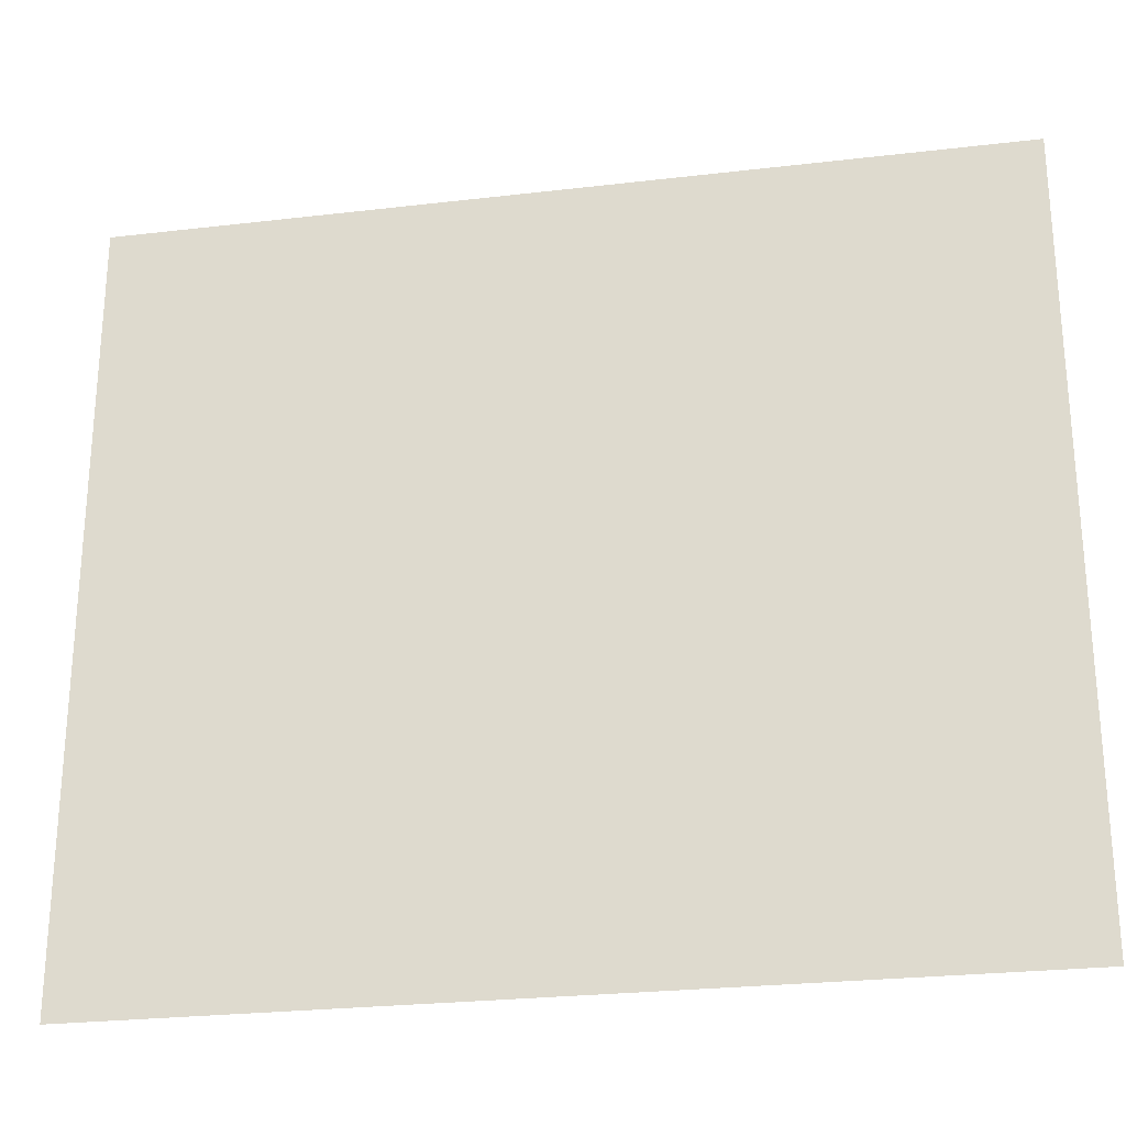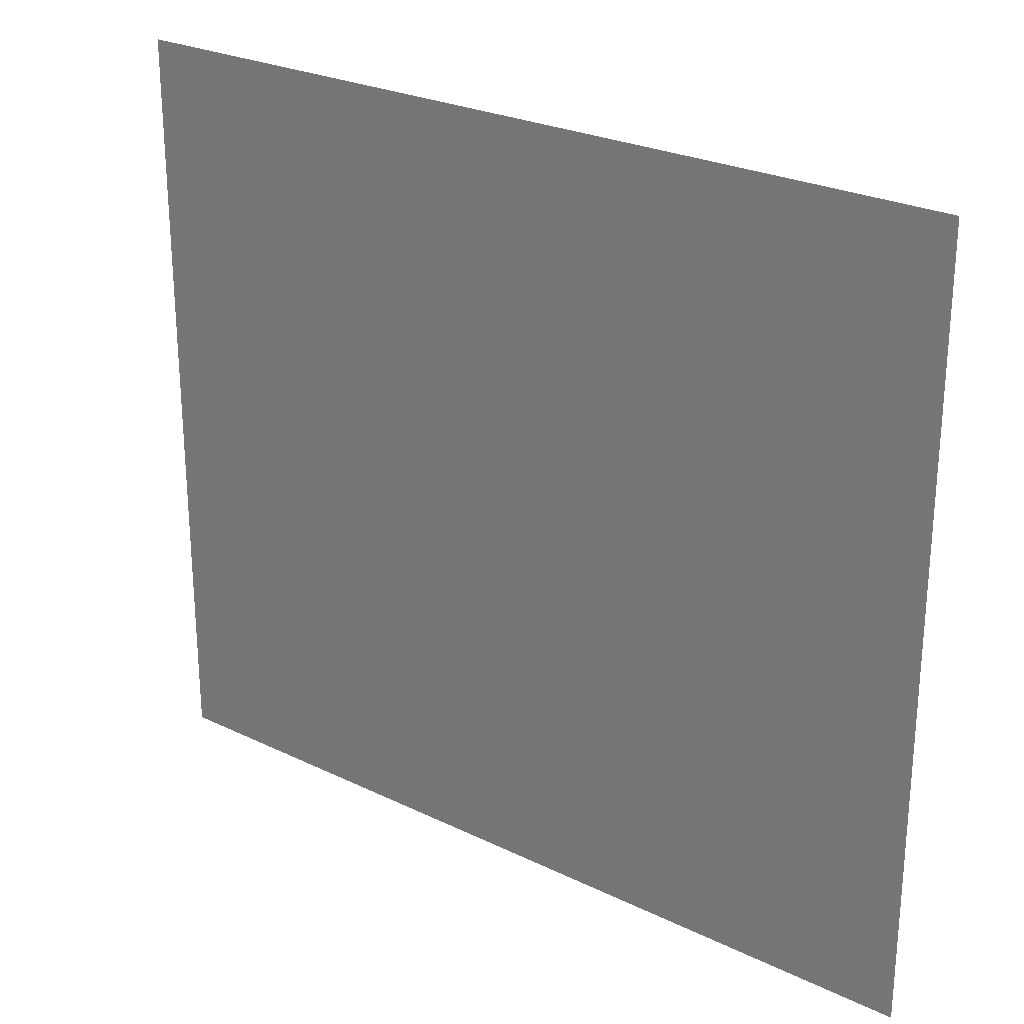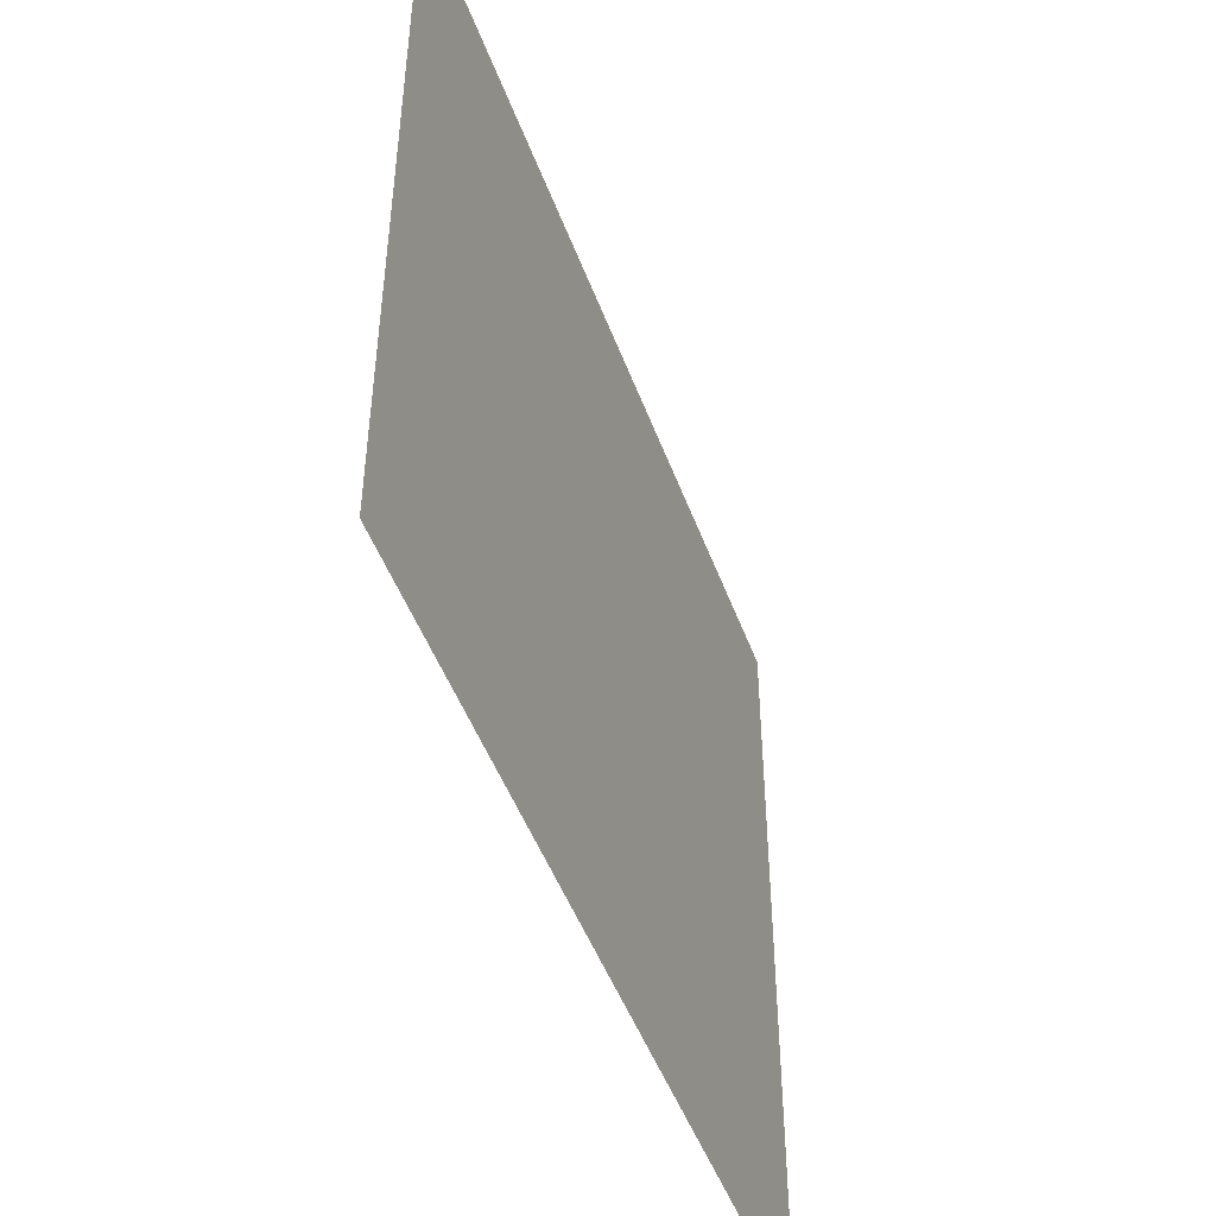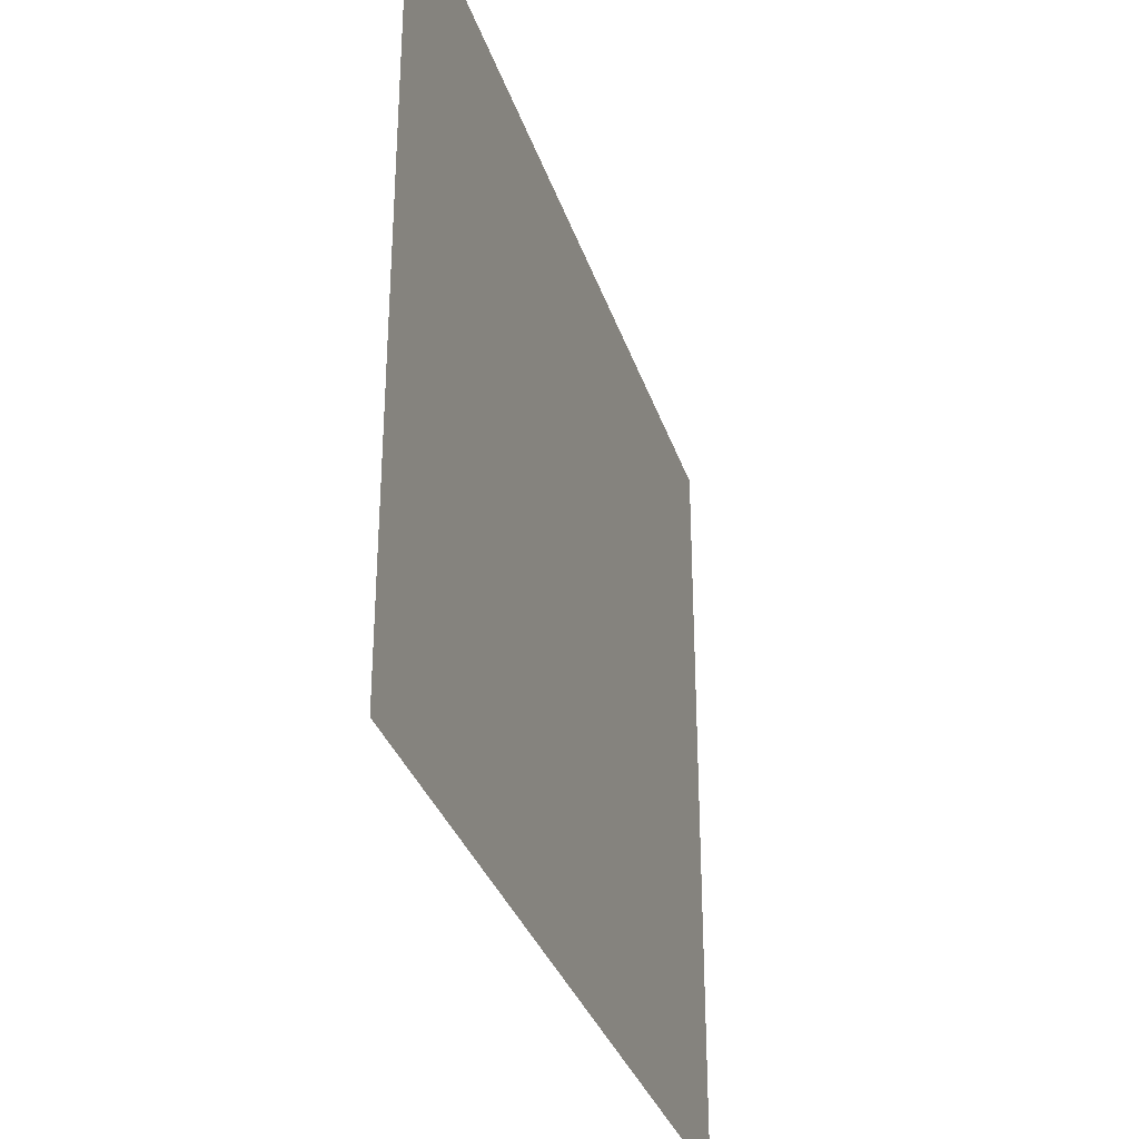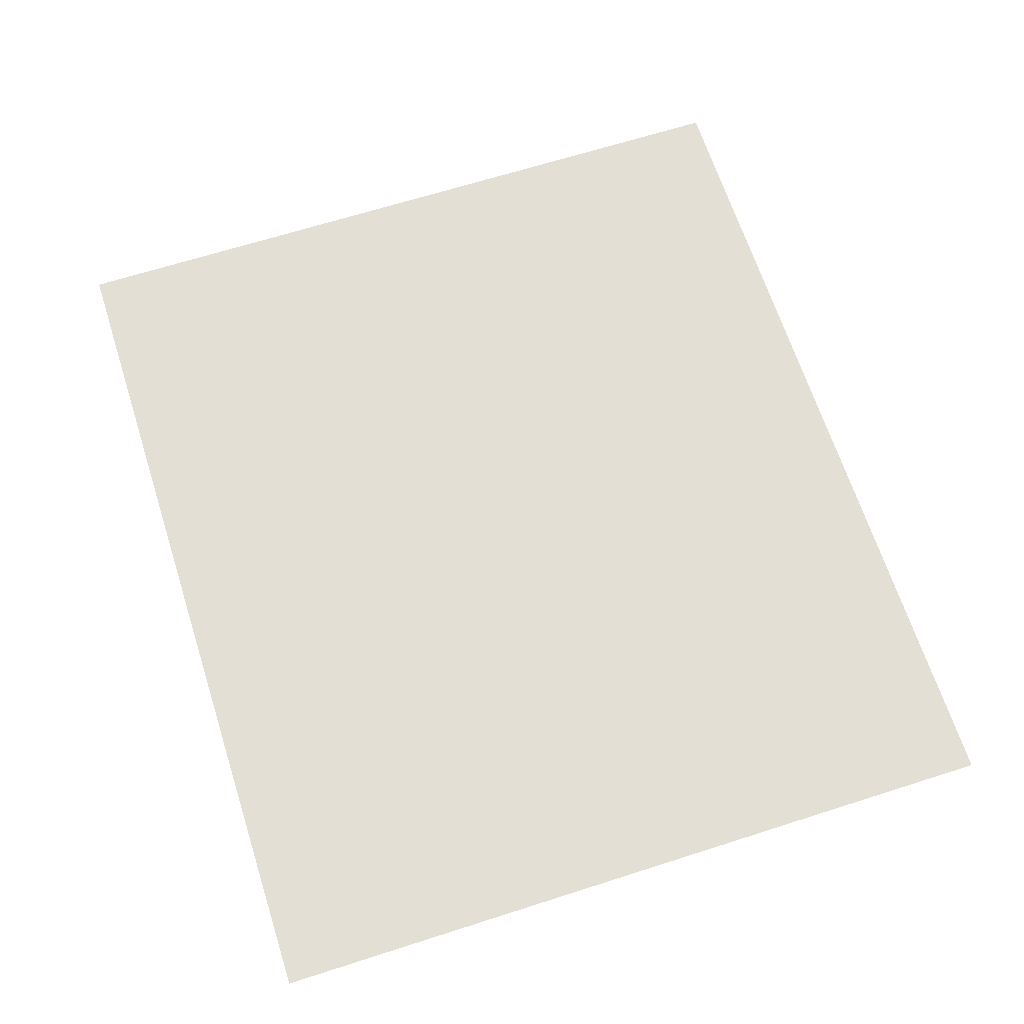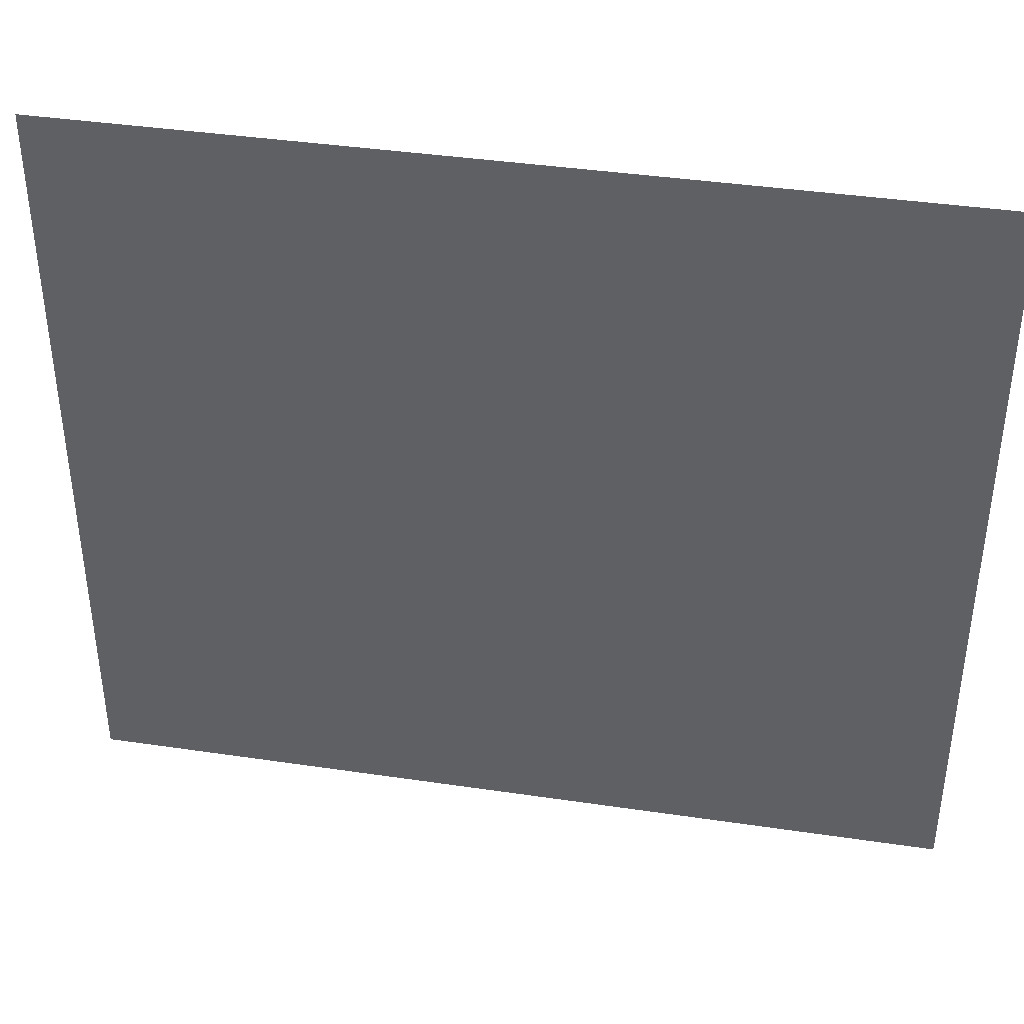
<metadata>
{"format":"obj","ext":"obj","renderer":"f3d","projection":"perspective","resolution":1024,"background":"white","views":[{"elev":-25.9,"azim":10.6,"up":"+Y"},{"elev":25.7,"azim":-142.2,"up":"+Y"},{"elev":-48.4,"azim":109.8,"up":"+Y"},{"elev":-32.9,"azim":-73.1,"up":"+Y"},{"elev":66.3,"azim":72.2,"up":"+Z"},{"elev":39.8,"azim":-169.6,"up":"+Y"}]}
</metadata>
<code>
v -224 -432 0
v -240 -432 0
v -240 -416 0
v -224 -416 0
v -208 -432 0
v -224 -432 0
v -224 -416 0
v -208 -416 0
v -192 -432 0
v -208 -432 0
v -208 -416 0
v -192 -416 0
v -176 -432 0
v -192 -432 0
v -192 -416 0
v -176 -416 0
v -160 -432 0
v -176 -432 0
v -176 -416 0
v -160 -416 0
v -144 -432 0
v -160 -432 0
v -160 -416 0
v -144 -416 0
v -128 -432 0
v -144 -432 0
v -144 -416 0
v -128 -416 0
v -112 -432 0
v -128 -432 0
v -128 -416 0
v -112 -416 0
v -224 -448 0
v -240 -448 0
v -240 -432 0
v -224 -432 0
v -208 -448 0
v -224 -448 0
v -224 -432 0
v -208 -432 0
v -192 -448 0
v -208 -448 0
v -208 -432 0
v -192 -432 0
v -176 -448 0
v -192 -448 0
v -192 -432 0
v -176 -432 0
v -160 -448 0
v -176 -448 0
v -176 -432 0
v -160 -432 0
v -144 -448 0
v -160 -448 0
v -160 -432 0
v -144 -432 0
v -128 -448 0
v -144 -448 0
v -144 -432 0
v -128 -432 0
v -112 -448 0
v -128 -448 0
v -128 -432 0
v -112 -432 0
v -224 -464 0
v -240 -464 0
v -240 -448 0
v -224 -448 0
v -208 -464 0
v -224 -464 0
v -224 -448 0
v -208 -448 0
v -192 -464 0
v -208 -464 0
v -208 -448 0
v -192 -448 0
v -176 -464 0
v -192 -464 0
v -192 -448 0
v -176 -448 0
v -160 -464 0
v -176 -464 0
v -176 -448 0
v -160 -448 0
v -144 -464 0
v -160 -464 0
v -160 -448 0
v -144 -448 0
v -128 -464 0
v -144 -464 0
v -144 -448 0
v -128 -448 0
v -112 -464 0
v -128 -464 0
v -128 -448 0
v -112 -448 0
v -224 -480 0
v -240 -480 0
v -240 -464 0
v -224 -464 0
v -208 -480 0
v -224 -480 0
v -224 -464 0
v -208 -464 0
v -192 -480 0
v -208 -480 0
v -208 -464 0
v -192 -464 0
v -176 -480 0
v -192 -480 0
v -192 -464 0
v -176 -464 0
v -160 -480 0
v -176 -480 0
v -176 -464 0
v -160 -464 0
v -144 -480 0
v -160 -480 0
v -160 -464 0
v -144 -464 0
v -128 -480 0
v -144 -480 0
v -144 -464 0
v -128 -464 0
v -112 -480 0
v -128 -480 0
v -128 -464 0
v -112 -464 0
v -224 -496 0
v -240 -496 0
v -240 -480 0
v -224 -480 0
v -208 -496 0
v -224 -496 0
v -224 -480 0
v -208 -480 0
v -192 -496 0
v -208 -496 0
v -208 -480 0
v -192 -480 0
v -176 -496 0
v -192 -496 0
v -192 -480 0
v -176 -480 0
v -160 -496 0
v -176 -496 0
v -176 -480 0
v -160 -480 0
v -144 -496 0
v -160 -496 0
v -160 -480 0
v -144 -480 0
v -128 -496 0
v -144 -496 0
v -144 -480 0
v -128 -480 0
v -112 -496 0
v -128 -496 0
v -128 -480 0
v -112 -480 0
v -224 -512 0
v -240 -512 0
v -240 -496 0
v -224 -496 0
v -208 -512 0
v -224 -512 0
v -224 -496 0
v -208 -496 0
v -192 -512 0
v -208 -512 0
v -208 -496 0
v -192 -496 0
v -176 -512 0
v -192 -512 0
v -192 -496 0
v -176 -496 0
v -160 -512 0
v -176 -512 0
v -176 -496 0
v -160 -496 0
v -144 -512 0
v -160 -512 0
v -160 -496 0
v -144 -496 0
v -128 -512 0
v -144 -512 0
v -144 -496 0
v -128 -496 0
v -112 -512 0
v -128 -512 0
v -128 -496 0
v -112 -496 0
v -224 -528 0
v -240 -528 0
v -240 -512 0
v -224 -512 0
v -208 -528 0
v -224 -528 0
v -224 -512 0
v -208 -512 0
v -192 -528 0
v -208 -528 0
v -208 -512 0
v -192 -512 0
v -176 -528 0
v -192 -528 0
v -192 -512 0
v -176 -512 0
v -160 -528 0
v -176 -528 0
v -176 -512 0
v -160 -512 0
v -144 -528 0
v -160 -528 0
v -160 -512 0
v -144 -512 0
v -128 -528 0
v -144 -528 0
v -144 -512 0
v -128 -512 0
v -112 -528 0
v -128 -528 0
v -128 -512 0
v -112 -512 0
g test_area_mesh_0004
f 1 2 3 4
f 5 6 7 8
f 9 10 11 12
f 13 14 15 16
f 17 18 19 20
f 21 22 23 24
f 25 26 27 28
f 29 30 31 32
f 33 34 35 36
f 37 38 39 40
f 41 42 43 44
f 45 46 47 48
f 49 50 51 52
f 53 54 55 56
f 57 58 59 60
f 61 62 63 64
f 65 66 67 68
f 69 70 71 72
f 73 74 75 76
f 77 78 79 80
f 81 82 83 84
f 85 86 87 88
f 89 90 91 92
f 93 94 95 96
f 97 98 99 100
f 101 102 103 104
f 105 106 107 108
f 109 110 111 112
f 113 114 115 116
f 117 118 119 120
f 121 122 123 124
f 125 126 127 128
f 129 130 131 132
f 133 134 135 136
f 137 138 139 140
f 141 142 143 144
f 145 146 147 148
f 149 150 151 152
f 153 154 155 156
f 157 158 159 160
f 161 162 163 164
f 165 166 167 168
f 169 170 171 172
f 173 174 175 176
f 177 178 179 180
f 181 182 183 184
f 185 186 187 188
f 189 190 191 192
f 193 194 195 196
f 197 198 199 200
f 201 202 203 204
f 205 206 207 208
f 209 210 211 212
f 213 214 215 216
f 217 218 219 220
f 221 222 223 224

</code>
